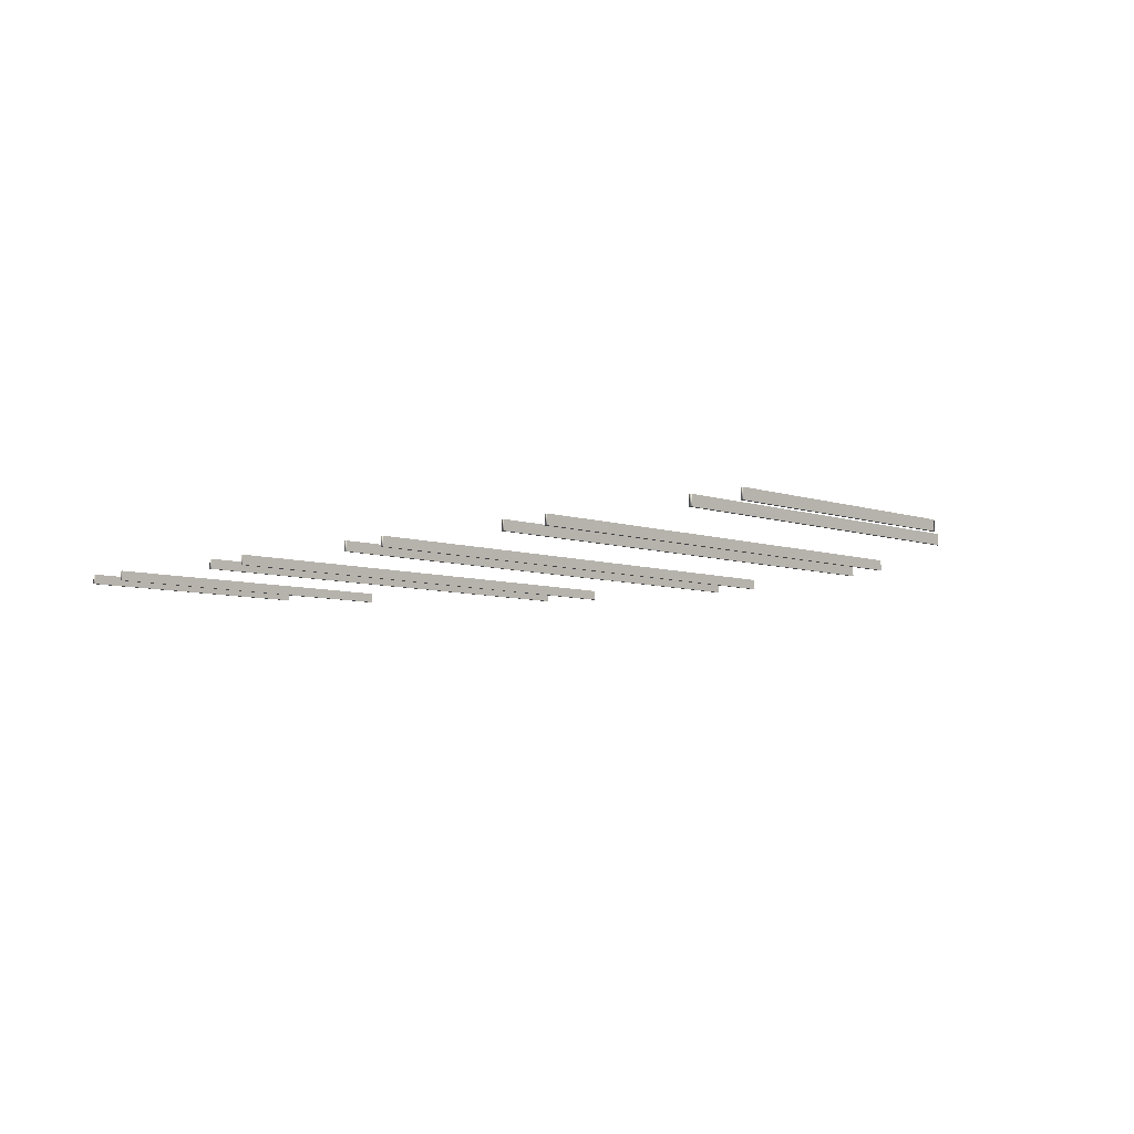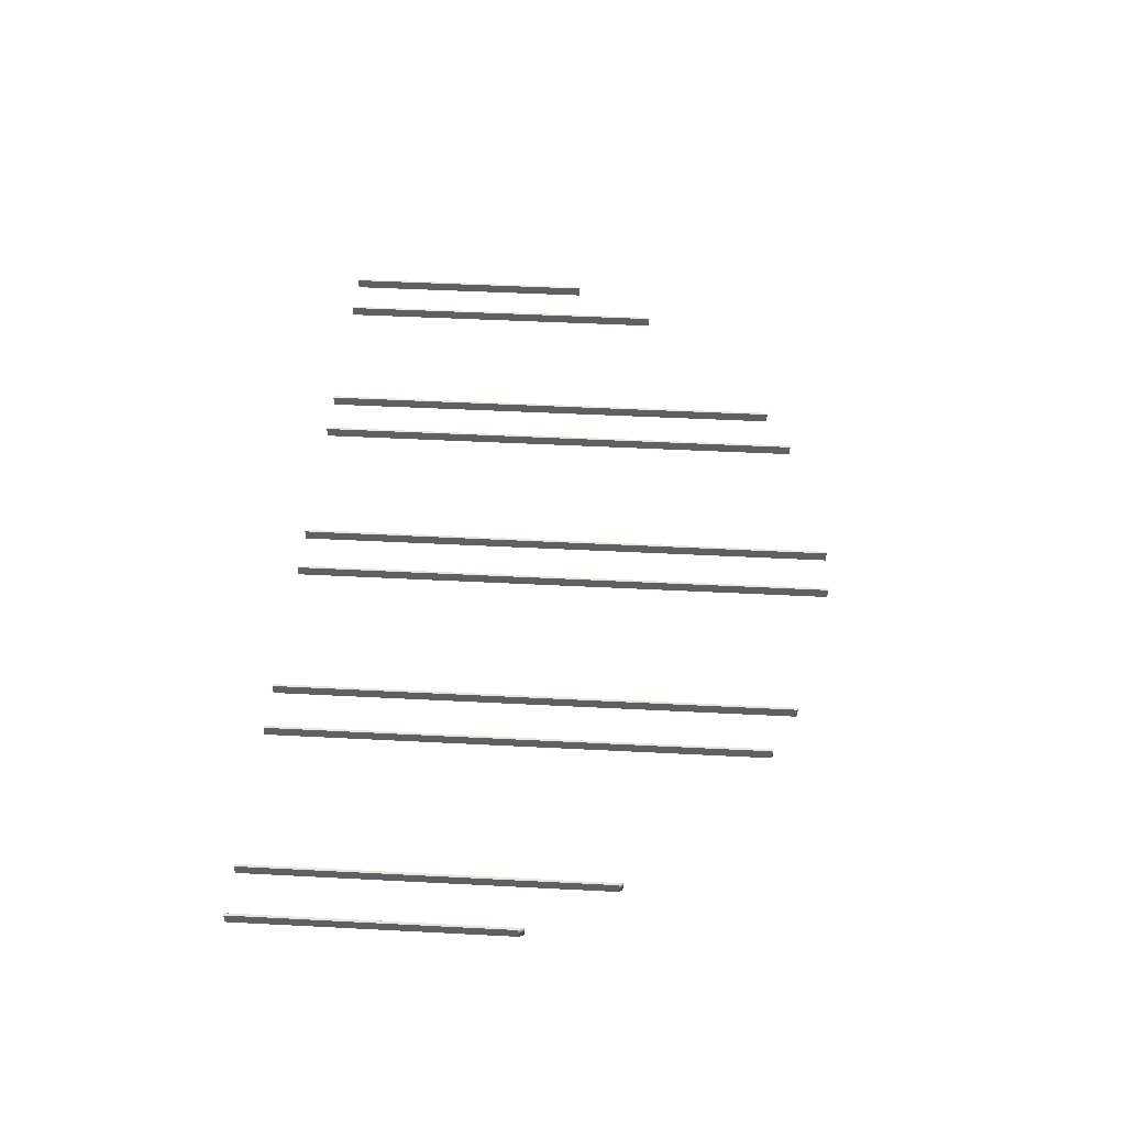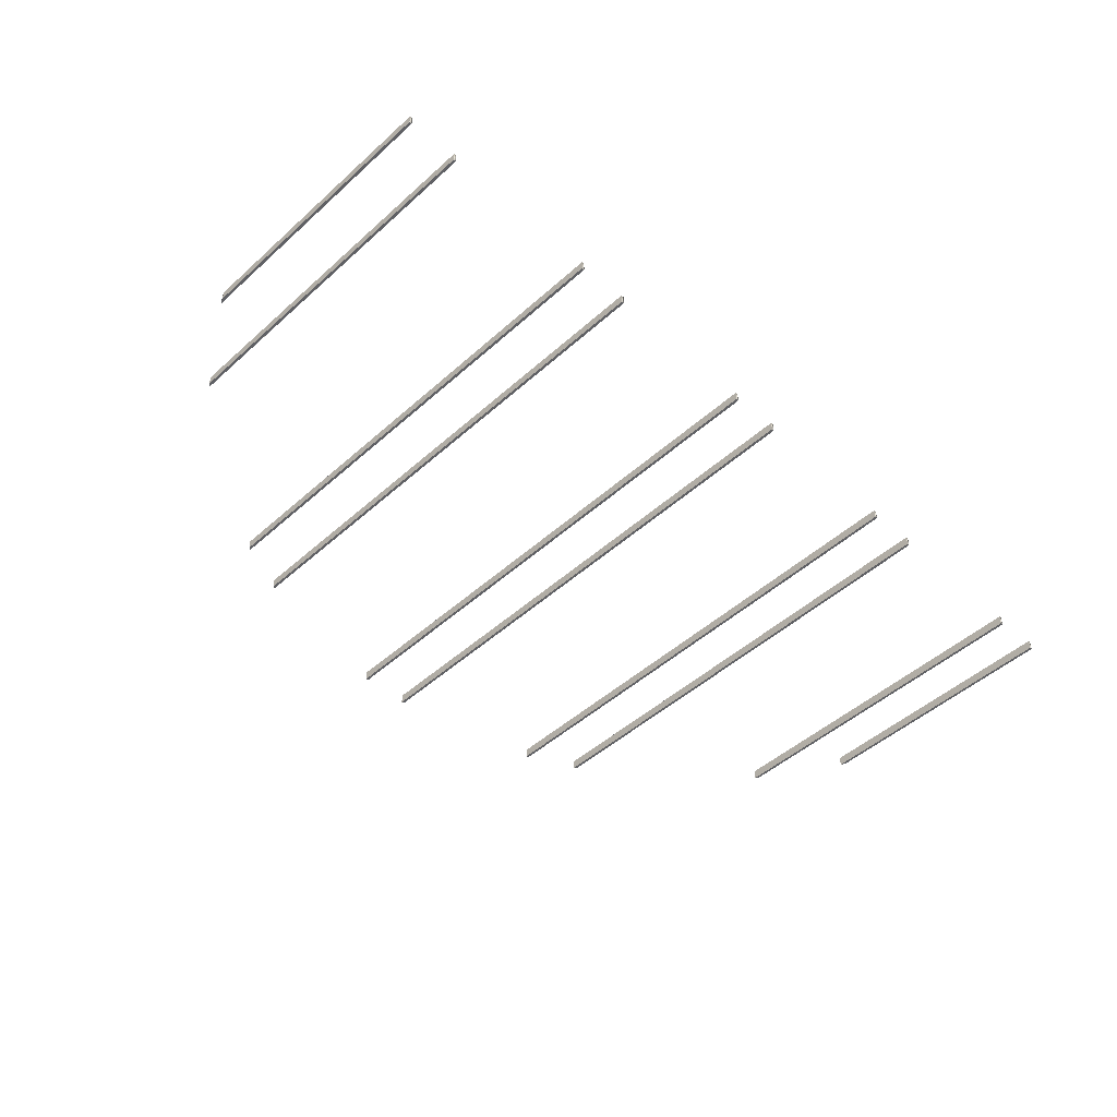
<metadata>
{"format":"obj","ext":"obj","renderer":"f3d","projection":"perspective","resolution":1024,"background":"white","views":[{"elev":-6.4,"azim":44.1,"up":"+Z"},{"elev":45.9,"azim":93.4,"up":"+Z"},{"elev":-48.1,"azim":-44.9,"up":"+Z"}]}
</metadata>
<code>
o Cube.5620_0226
v -0.01175 0.7755 -0.5085
v -0.01175 1.097 -0.5085
v -0.01175 1.097 -0.5145
v -0.01175 0.7755 -0.5145
v -0.1378 0.7755 -0.5085
v -0.1378 1.062 -0.5085
v 0.2402 0.7755 -0.5085
v 0.2402 0.9823 -0.5085
v -0.01025 0.7755 -0.5145
v -0.01025 1.098 -0.5145
v -0.1378 1.062 -0.5145
v -0.1378 0.7755 -0.5145
v 0.2402 0.9823 -0.5145
v 0.2402 0.7755 -0.5145
v -0.1363 0.7755 -0.5145
v -0.1363 1.063 -0.5145
v -0.01025 0.7755 -0.5085
v -0.01025 1.098 -0.5085
v 0.2417 0.7755 -0.5145
v 0.2417 0.9801 -0.5145
v -0.1363 0.7755 -0.5085
v -0.1363 1.063 -0.5085
v -0.2638 0.7755 -0.5145
v -0.2623 0.7755 -0.5145
v 0.2417 0.7755 -0.5085
v -0.2328 0.7755 -0.5145
v -0.2313 0.7755 -0.5145
v 0.01925 0.7755 -0.5085
v 0.01925 1.098 -0.5085
v 0.2417 0.9801 -0.5085
v 0.01925 1.098 -0.5145
v 0.01925 0.7755 -0.5145
v -0.2623 0.7755 -0.5085
v -0.2638 0.7755 -0.5085
v -0.2313 0.7755 -0.5085
v -0.2328 0.7755 -0.5085
v -0.1068 0.7755 -0.5085
v -0.1068 1.077 -0.5085
v 0.02075 0.7755 -0.5145
v 0.02075 1.097 -0.5145
v -0.1068 1.077 -0.5145
v 0.2712 0.7755 -0.5085
v 0.2712 0.9324 -0.5085
v -0.1068 0.7755 -0.5145
v 0.02075 0.7755 -0.5085
v 0.2712 0.9324 -0.5145
v 0.2712 0.7755 -0.5145
v 0.02075 1.097 -0.5085
v -0.1053 0.7755 -0.5145
v -0.1053 1.077 -0.5145
v 0.2727 0.7755 -0.5145
v 0.2727 0.9292 -0.5145
v -0.1053 0.7755 -0.5085
v 0.1142 0.7755 -0.5085
v 0.1142 1.077 -0.5085
v -0.1053 1.077 -0.5085
v 0.1142 1.077 -0.5145
v 0.1142 0.7755 -0.5145
v 0.2727 0.7755 -0.5085
v 0.2727 0.9292 -0.5085
v 0.1157 0.7755 -0.5145
v 0.1157 1.077 -0.5145
v -0.2638 0.9292 -0.5085
v 0.1452 0.7755 -0.5145
v 0.1467 0.7755 -0.5145
v -0.2638 0.9292 -0.5145
v 0.1157 0.7755 -0.5085
v 0.1467 0.7755 -0.5085
v 0.1452 0.7755 -0.5085
v 0.1157 1.077 -0.5085
v -0.2623 0.9324 -0.5145
v 0.1452 1.063 -0.5085
v -0.2623 0.9324 -0.5085
v 0.1452 1.063 -0.5145
v -0.2328 0.9801 -0.5145
v -0.2313 0.9823 -0.5145
v -0.2328 0.9801 -0.5085
v 0.1467 1.062 -0.5145
v -0.2313 0.9823 -0.5085
v 0.1467 1.062 -0.5085
f 2 4 1
f 3 9 4
f 9 18 17
f 17 2 1
f 29 32 28
f 32 40 39
f 39 48 45
f 28 48 29
f 55 58 54
f 58 62 61
f 62 67 61
f 54 70 55
f 69 74 64
f 64 78 65
f 68 78 80
f 69 80 72
f 6 12 5
f 11 15 12
f 21 16 22
f 21 6 5
f 41 37 38
f 41 49 44
f 50 53 49
f 53 38 37
f 34 66 23
f 24 66 71
f 33 71 73
f 63 33 73
f 26 77 75
f 27 75 76
f 79 27 76
f 77 35 79
f 13 7 8
f 14 20 19
f 20 25 19
f 30 7 25
f 42 46 47
f 47 52 51
f 52 59 51
f 60 42 59
f 2 3 4
f 3 10 9
f 9 10 18
f 17 18 2
f 29 31 32
f 32 31 40
f 39 40 48
f 28 45 48
f 55 57 58
f 58 57 62
f 62 70 67
f 54 67 70
f 69 72 74
f 64 74 78
f 68 65 78
f 69 68 80
f 6 11 12
f 11 16 15
f 21 15 16
f 21 22 6
f 41 44 37
f 41 50 49
f 50 56 53
f 53 56 38
f 34 63 66
f 24 23 66
f 33 24 71
f 63 34 33
f 26 36 77
f 27 26 75
f 79 35 27
f 77 36 35
f 13 14 7
f 14 13 20
f 20 30 25
f 30 8 7
f 42 43 46
f 47 46 52
f 52 60 59
f 60 43 42
f 34 24 33
f 27 36 26
f 4 17 1
f 39 28 32
f 12 21 5
f 49 37 44
f 14 25 7
f 51 42 47
f 58 67 54
f 65 69 64
f 3 18 10
f 11 22 16
f 50 38 56
f 75 79 76
f 63 71 66
f 29 40 31
f 57 70 62
f 78 72 80
f 20 8 30
f 52 43 60
f 34 23 24
f 27 35 36
f 4 9 17
f 39 45 28
f 12 15 21
f 49 53 37
f 14 19 25
f 51 59 42
f 58 61 67
f 65 68 69
f 3 2 18
f 11 6 22
f 50 41 38
f 75 77 79
f 63 73 71
f 29 48 40
f 57 55 70
f 78 74 72
f 20 13 8
f 52 46 43

</code>
